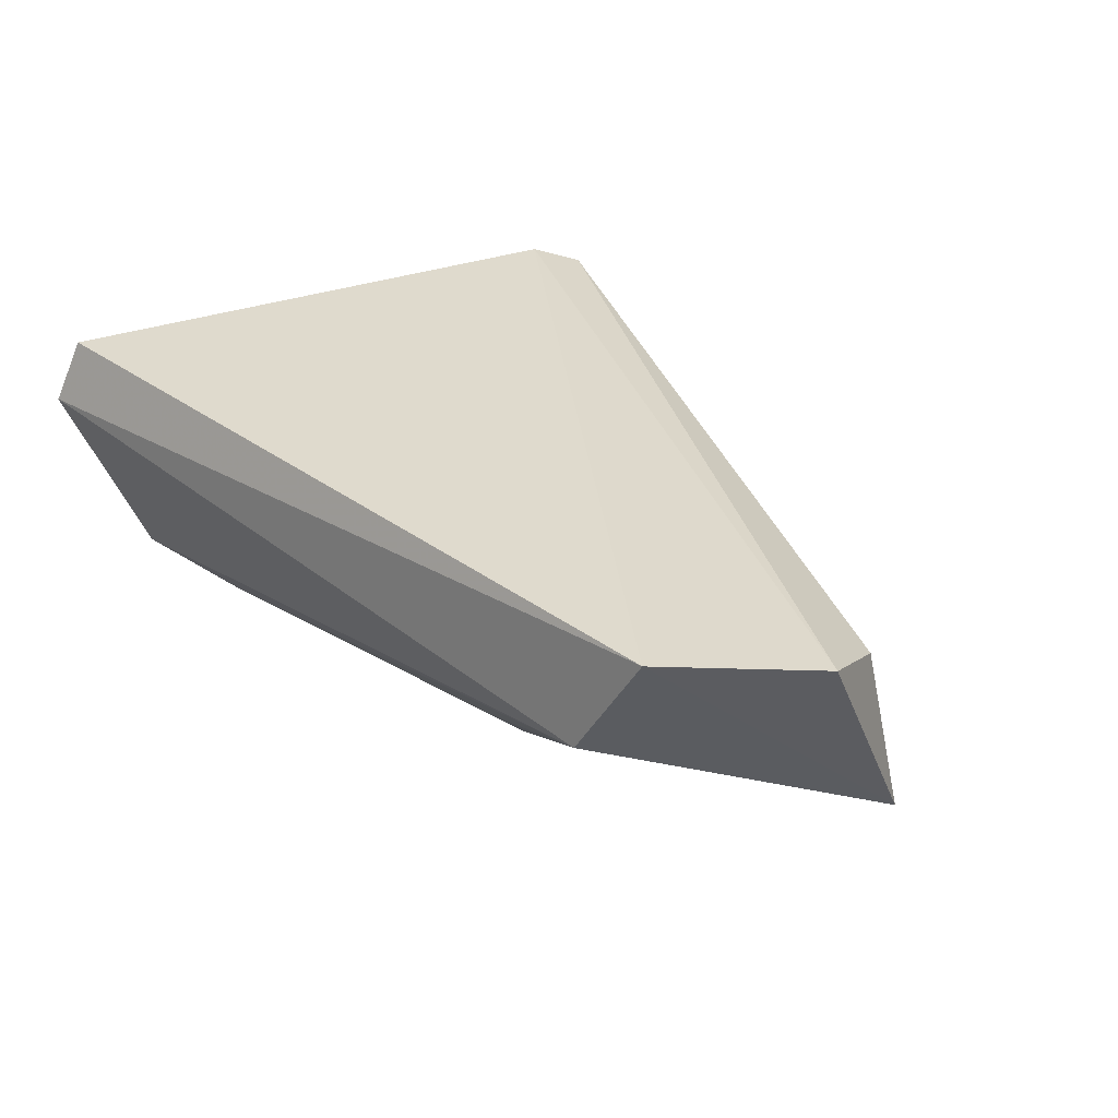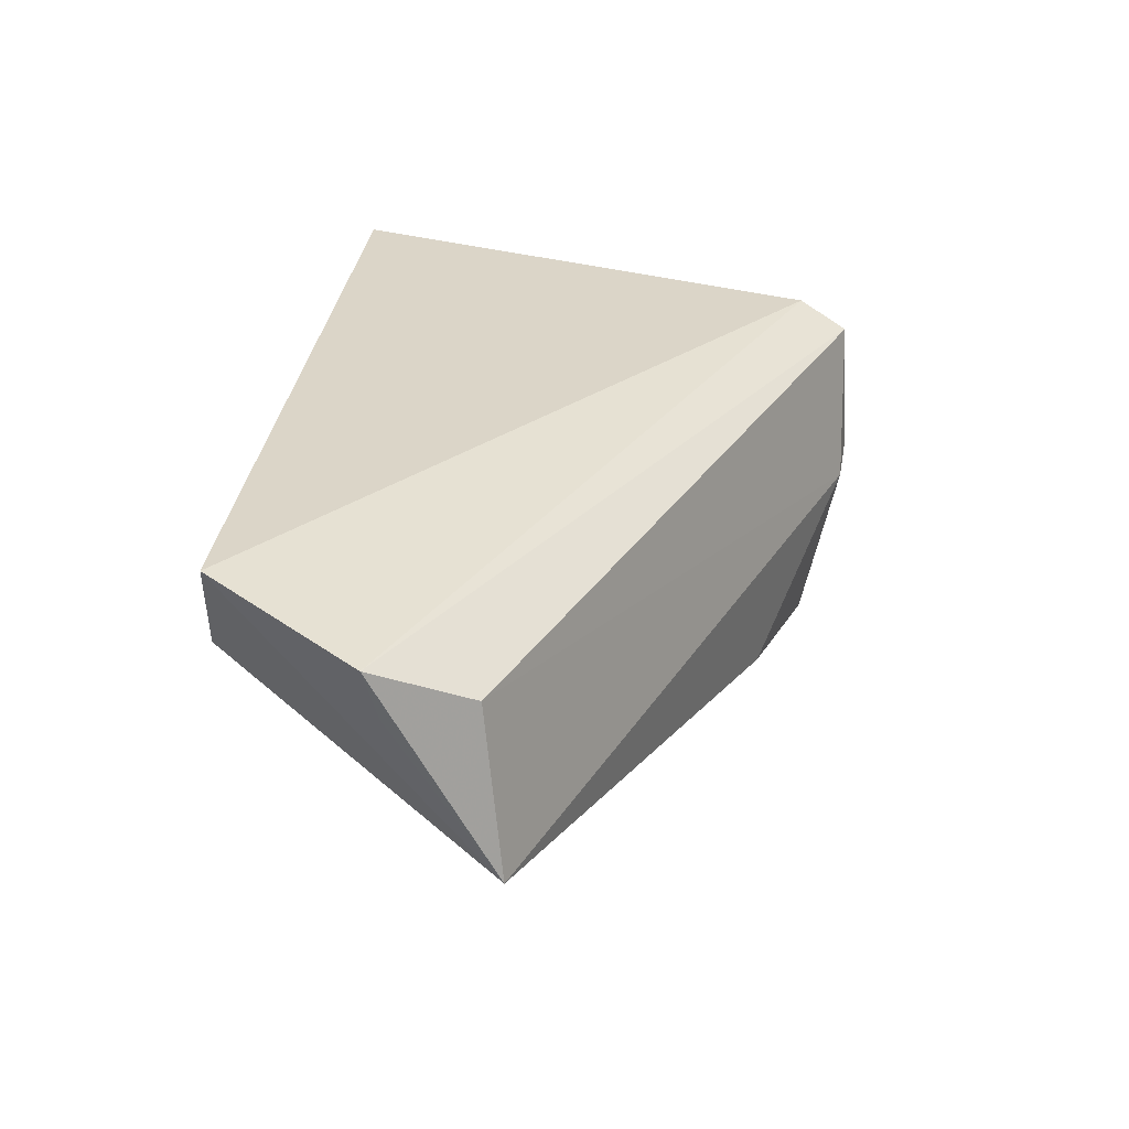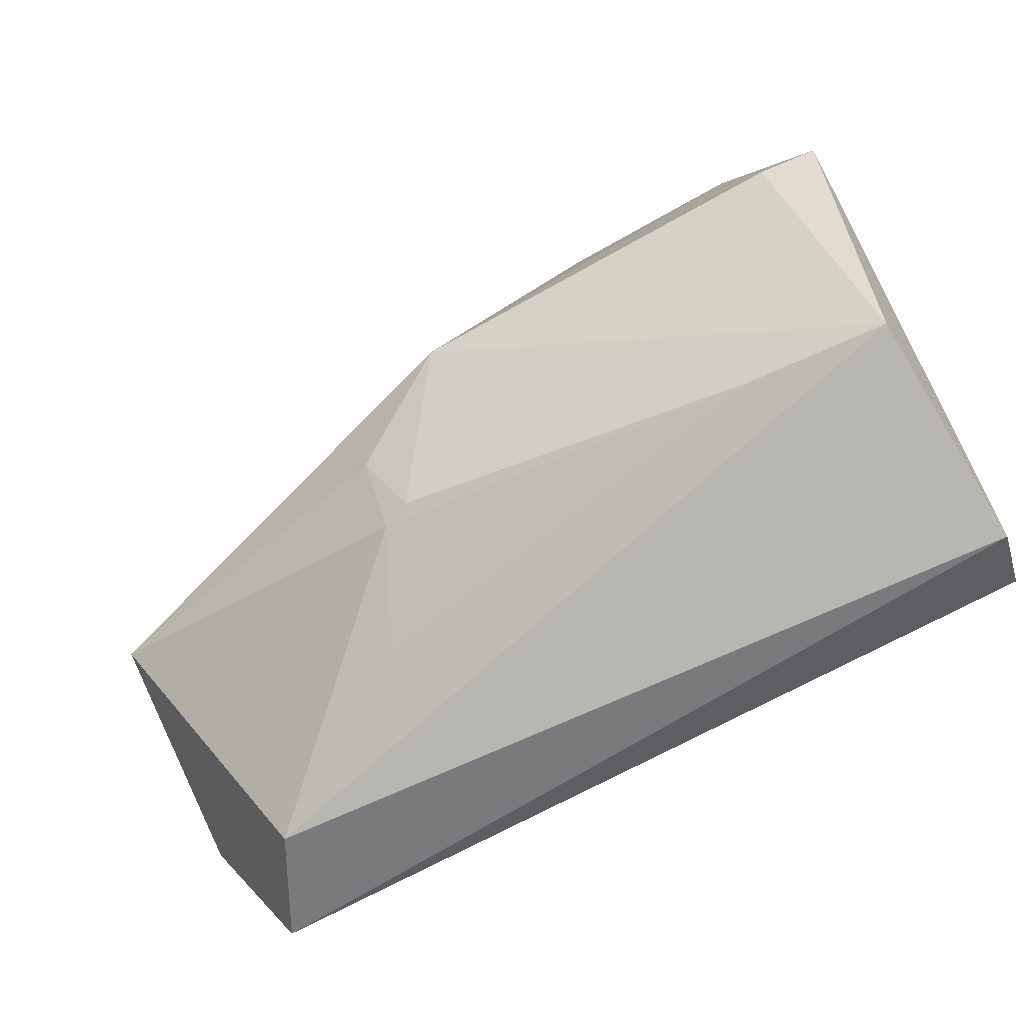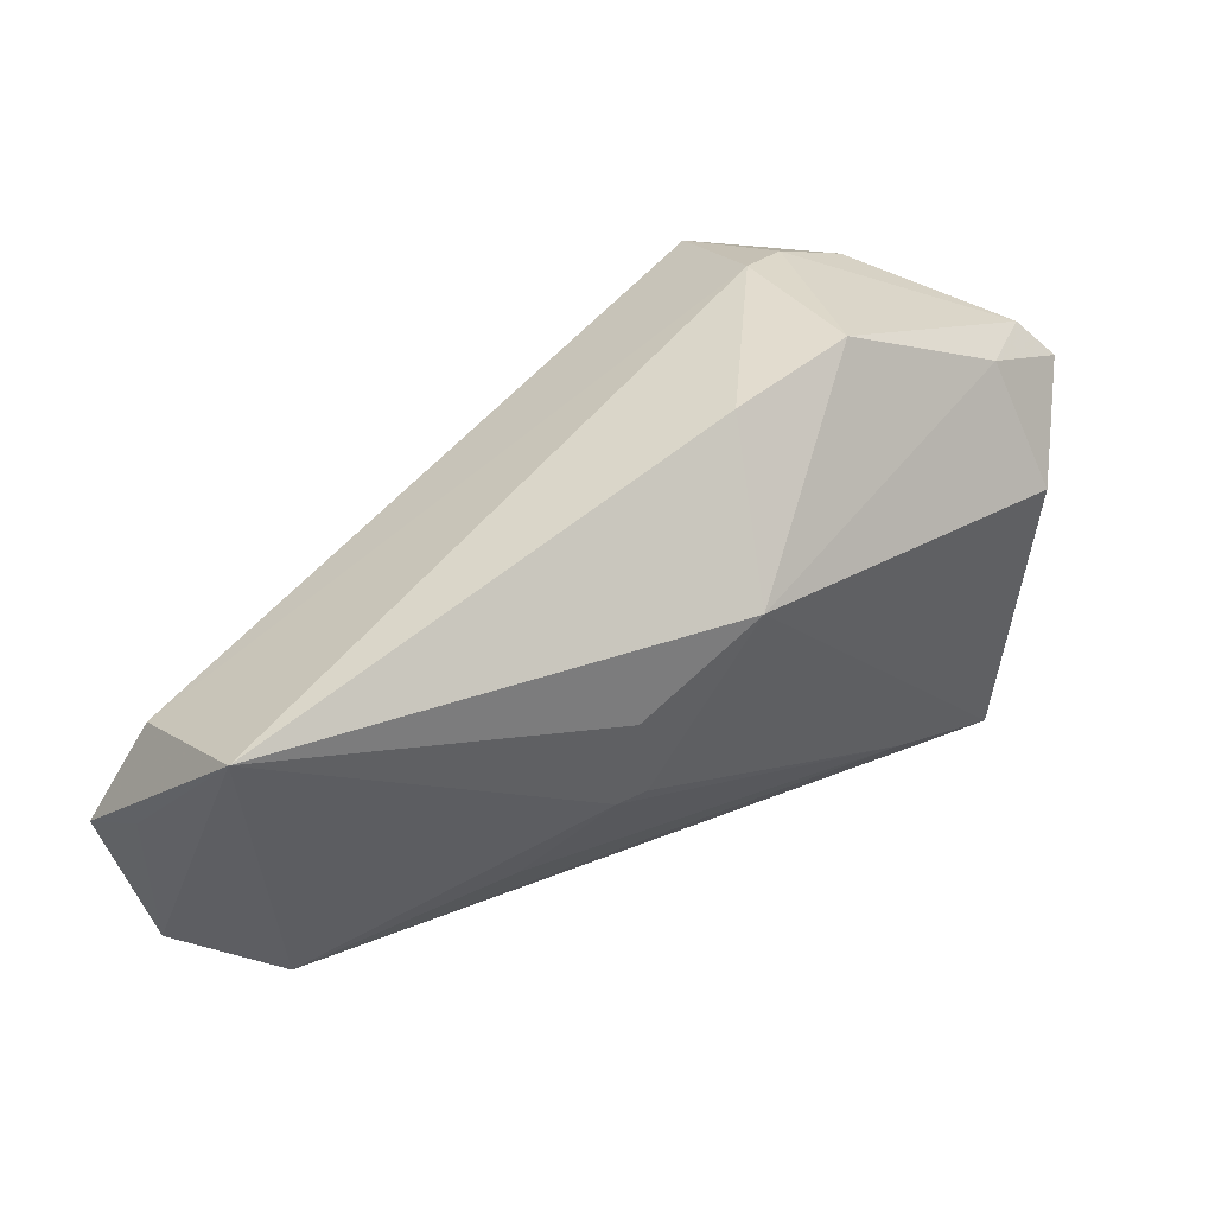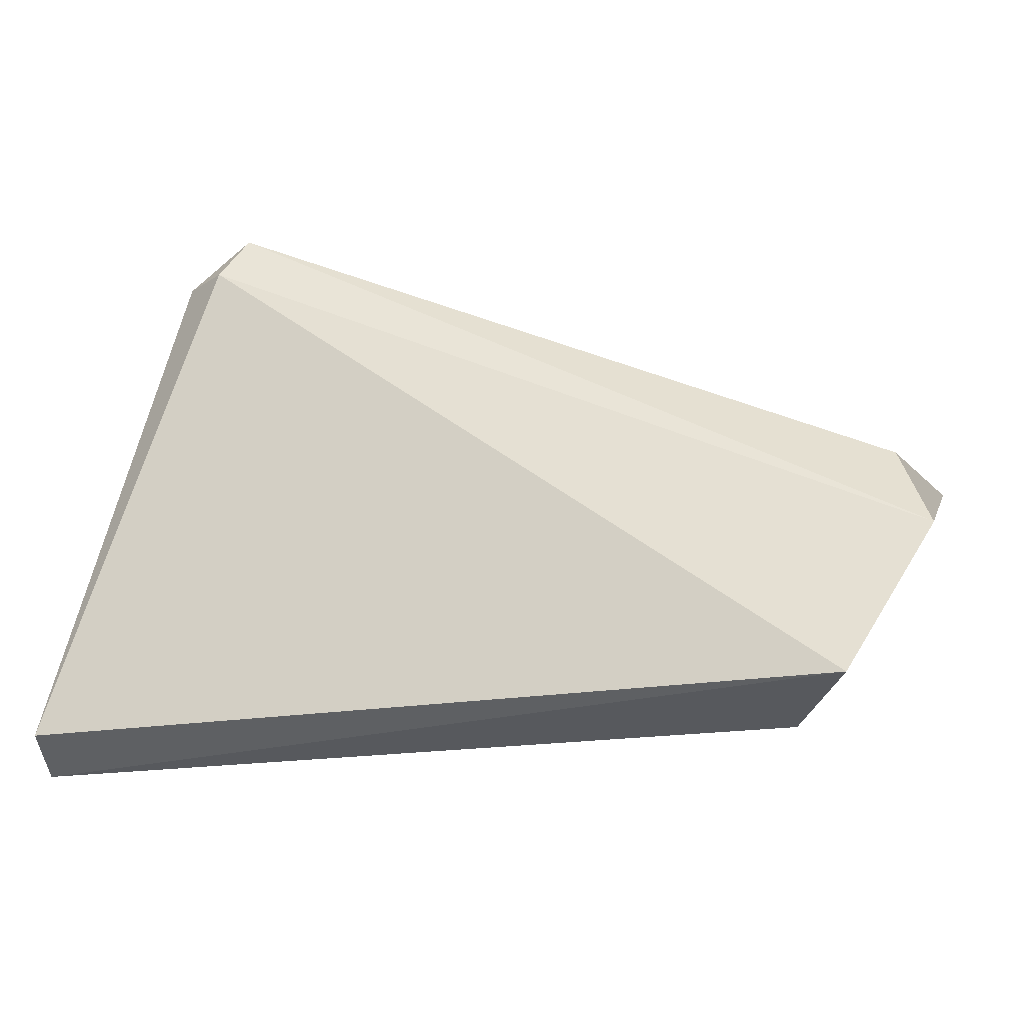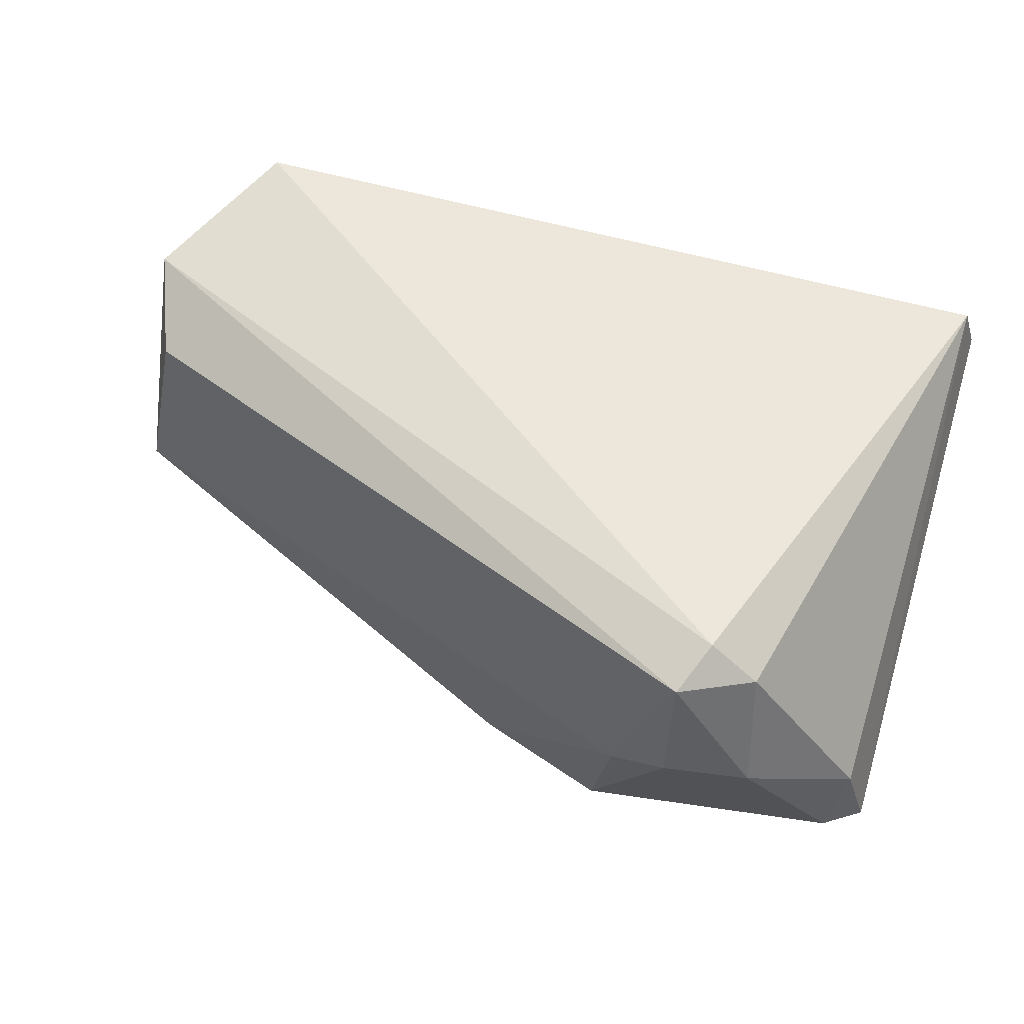
<metadata>
{"format":"obj","ext":"obj","renderer":"f3d","projection":"perspective","resolution":1024,"background":"white","views":[{"elev":32.6,"azim":44.8,"up":"+Z"},{"elev":29.6,"azim":95.2,"up":"+Z"},{"elev":-63.9,"azim":-150.1,"up":"+Y"},{"elev":18.8,"azim":138.1,"up":"+Y"},{"elev":-22.9,"azim":16.9,"up":"+Y"},{"elev":53.2,"azim":-163.4,"up":"+Z"}]}
</metadata>
<code>
v 0.0659 -0.01224 0.0149
v -0.03863 0.01211 -0.02544
v 0.02572 -0.02332 -0.006077
v -0.0202 0.03769 0.01686
v -0.0273 -0.02021 -0.01429
v 0.05548 -0.03061 0.01956
v 0.02065 -0.01333 -0.01652
v -0.03265 0.02764 -0.0217
v -0.009891 0.03351 -0.01969
v -0.04538 0.02611 -0.02014
v -0.03025 0.03712 0.0003957
v -0.01992 0.0387 0.0004154
v 0.009063 0.008039 -0.02659
v -0.0454 -0.0323 0.01197
v 0.04769 -0.0323 0.006062
v 0.02159 -0.002657 -0.02106
v 0.06171 -0.0006388 0.009298
v 0.06529 0.001847 -0.01121
v 0.006023 0.02802 -0.01884
v -0.04432 -0.02163 -0.01354
v -0.04385 -0.02924 0.01956
v -0.02295 0.0318 0.01956
v 0.06433 -0.01079 0.00814
v -0.01315 0.03806 -0.001093
v 0.01721 -0.01234 -0.01768
v -0.02887 0.03255 0.01524
v -0.04078 0.03042 -0.01789
v -0.04274 0.02872 -0.007965
f 14 6 21
f 21 6 22
f 10 21 28
f 14 21 10
f 14 10 20
f 20 10 2
f 2 13 20
f 20 13 5
f 18 6 15
f 15 20 5
f 15 6 14
f 14 20 15
f 28 21 26
f 26 21 22
f 2 10 8
f 8 13 2
f 9 13 8
f 23 6 18
f 22 6 1
f 6 23 1
f 1 23 18
f 27 12 9
f 9 8 27
f 27 8 10
f 27 10 28
f 9 12 24
f 18 15 7
f 28 26 11
f 11 27 28
f 12 27 11
f 4 26 22
f 12 11 4
f 4 11 26
f 22 1 4
f 4 24 12
f 19 24 18
f 9 24 19
f 18 13 19
f 19 13 9
f 16 13 18
f 18 7 16
f 3 15 5
f 5 7 3
f 3 7 15
f 17 1 18
f 17 4 1
f 18 24 17
f 24 4 17
f 13 16 25
f 25 16 7
f 5 13 25
f 25 7 5

</code>
